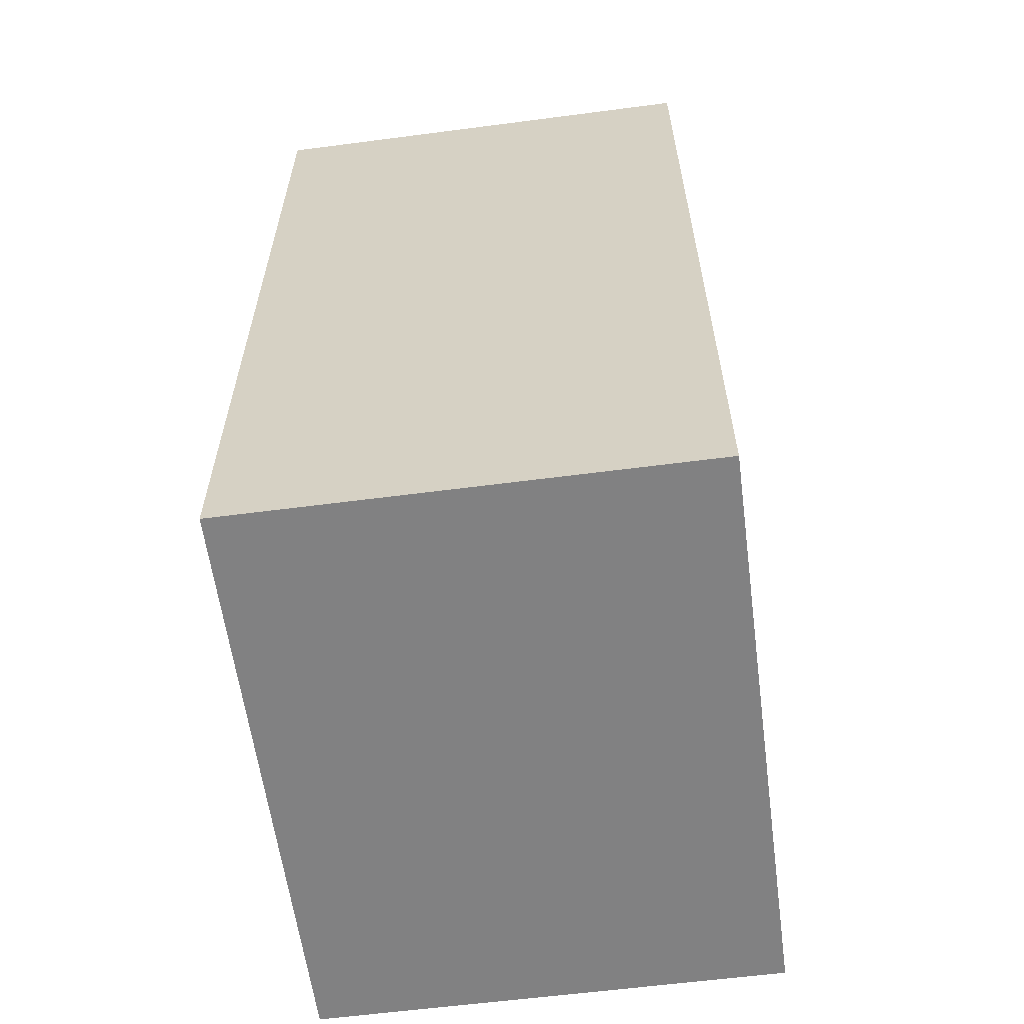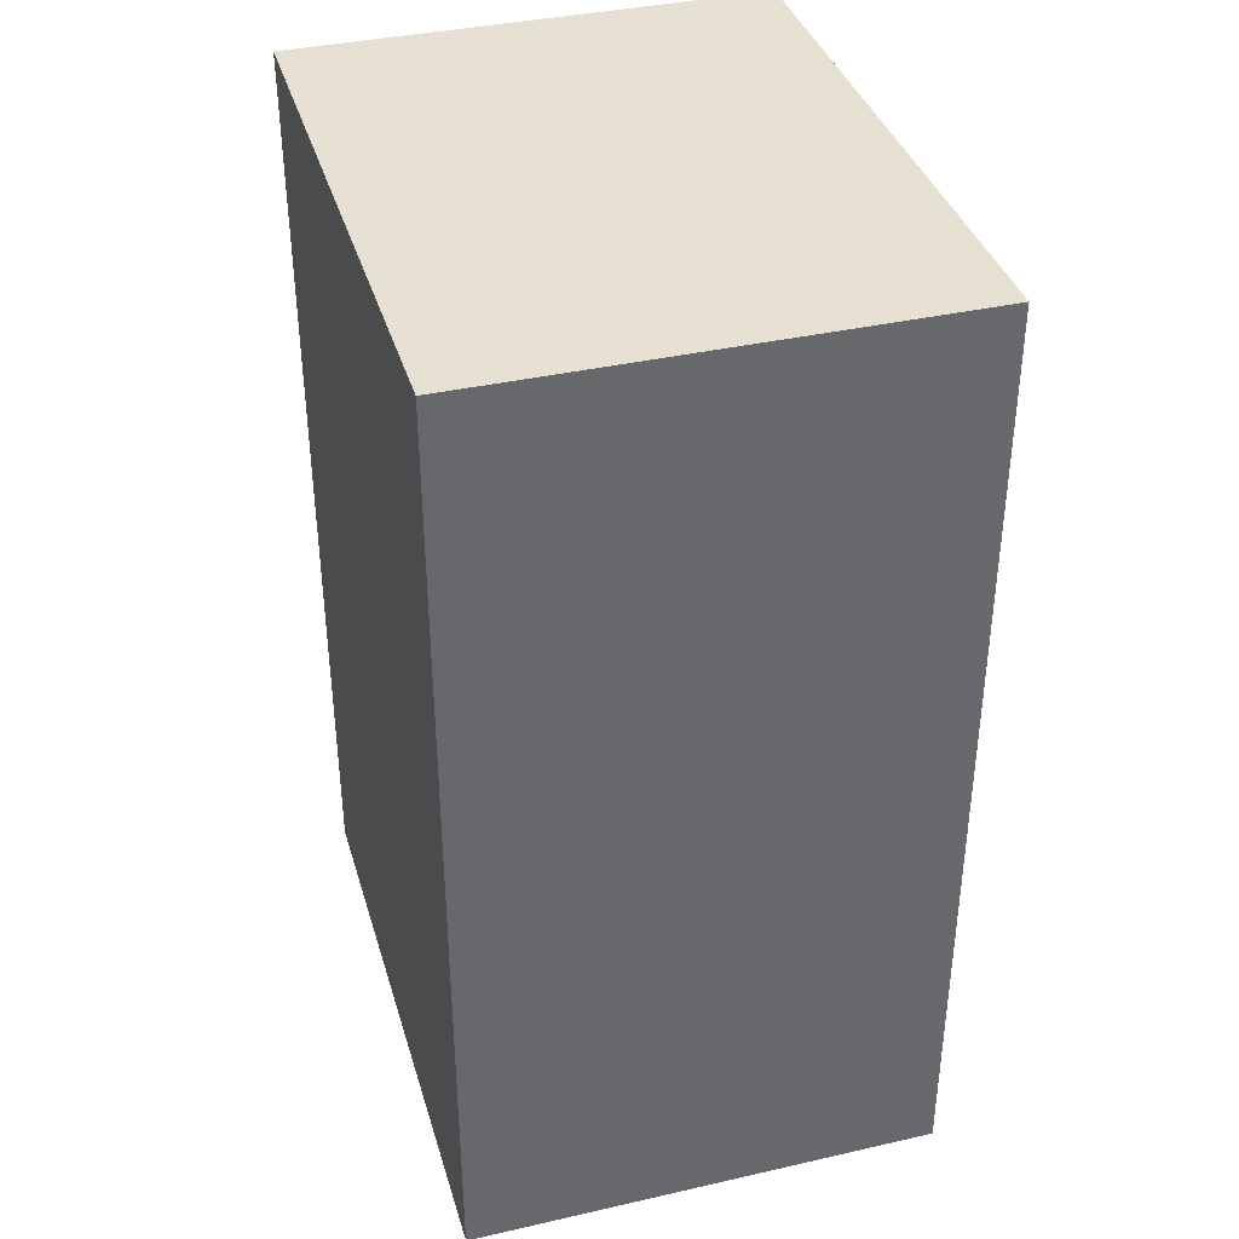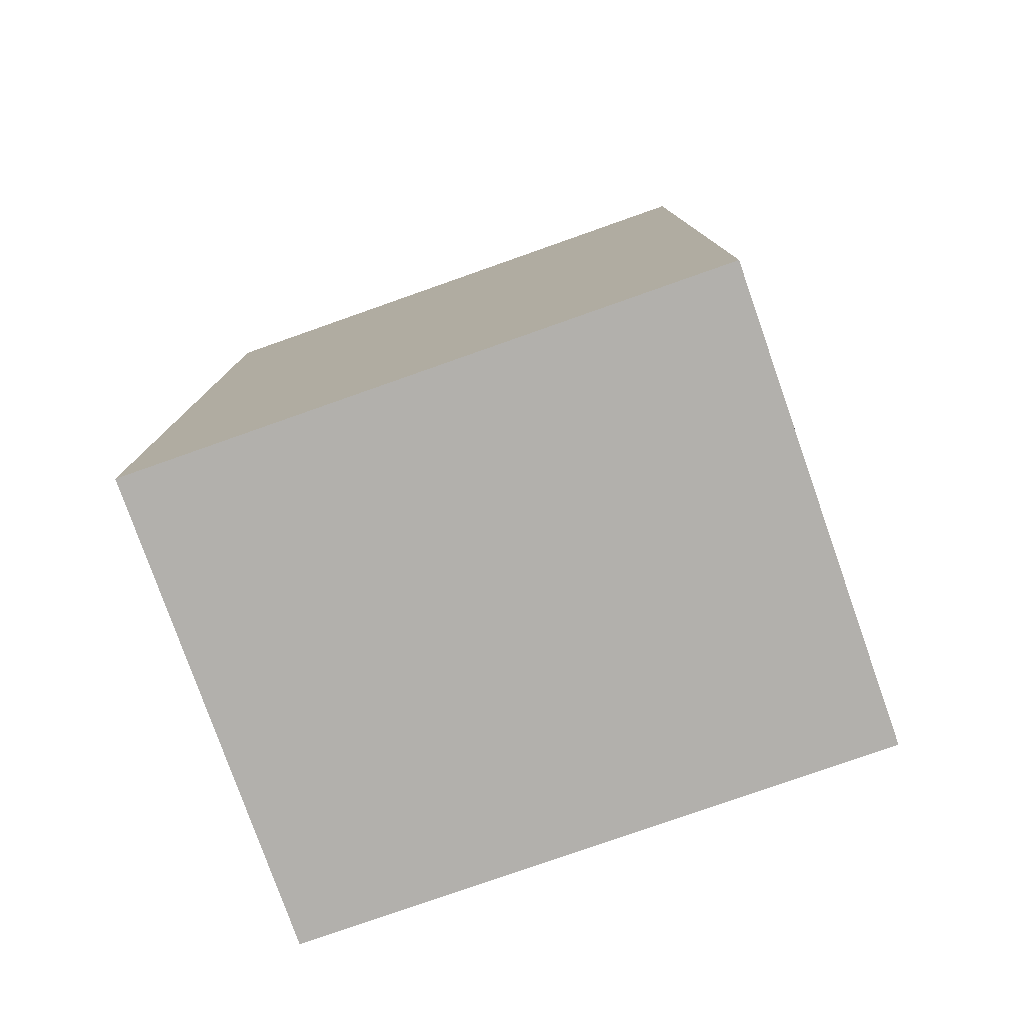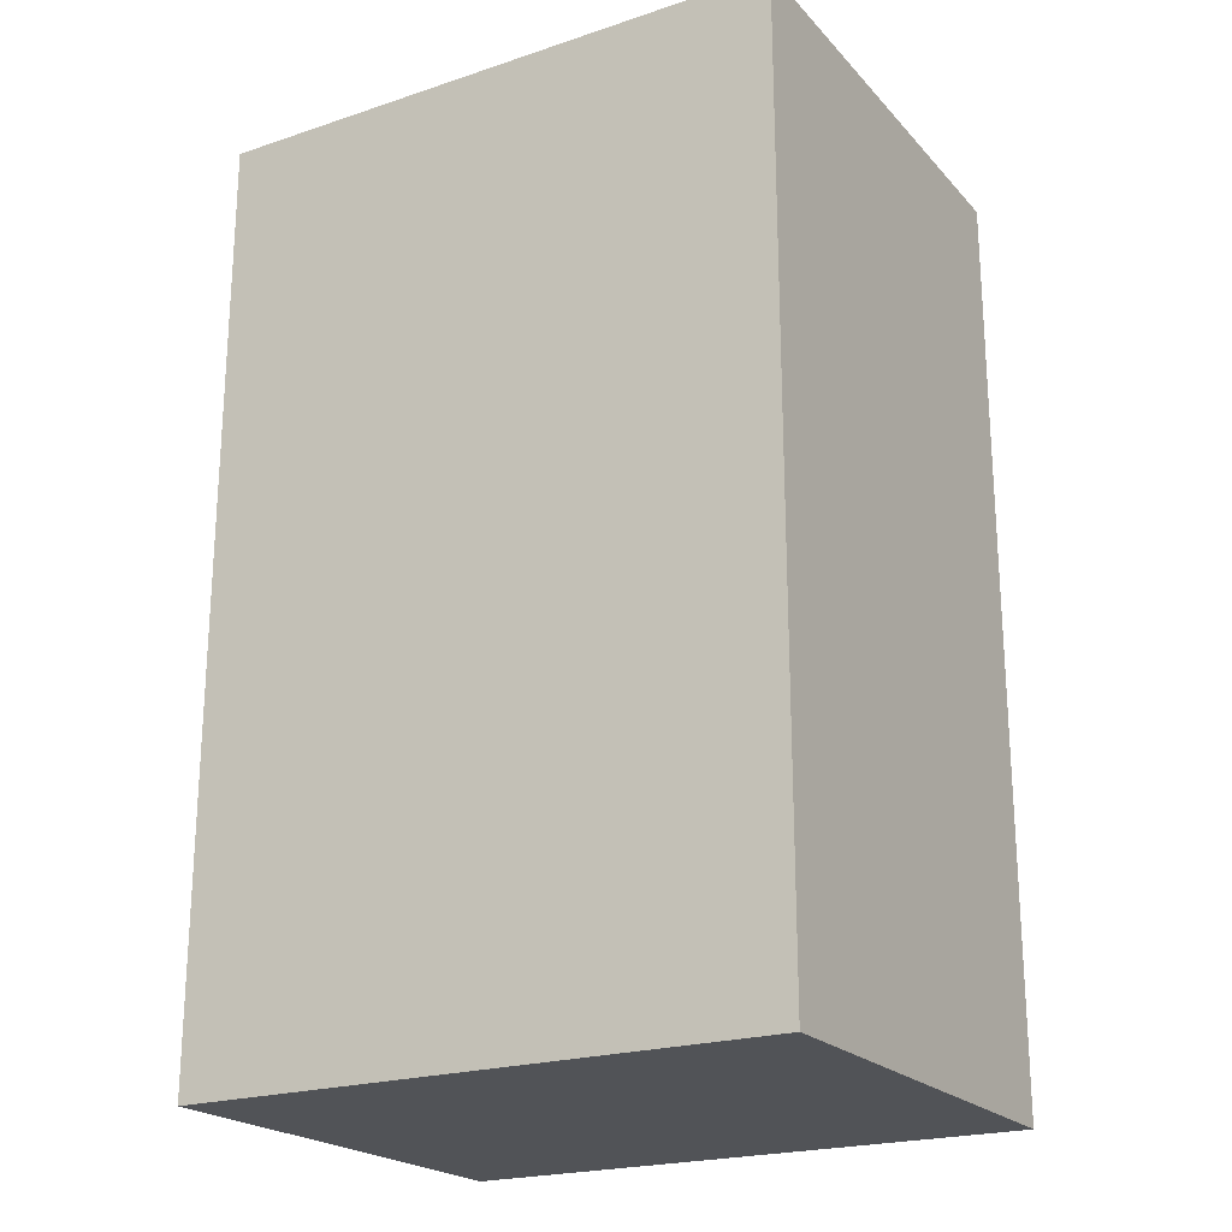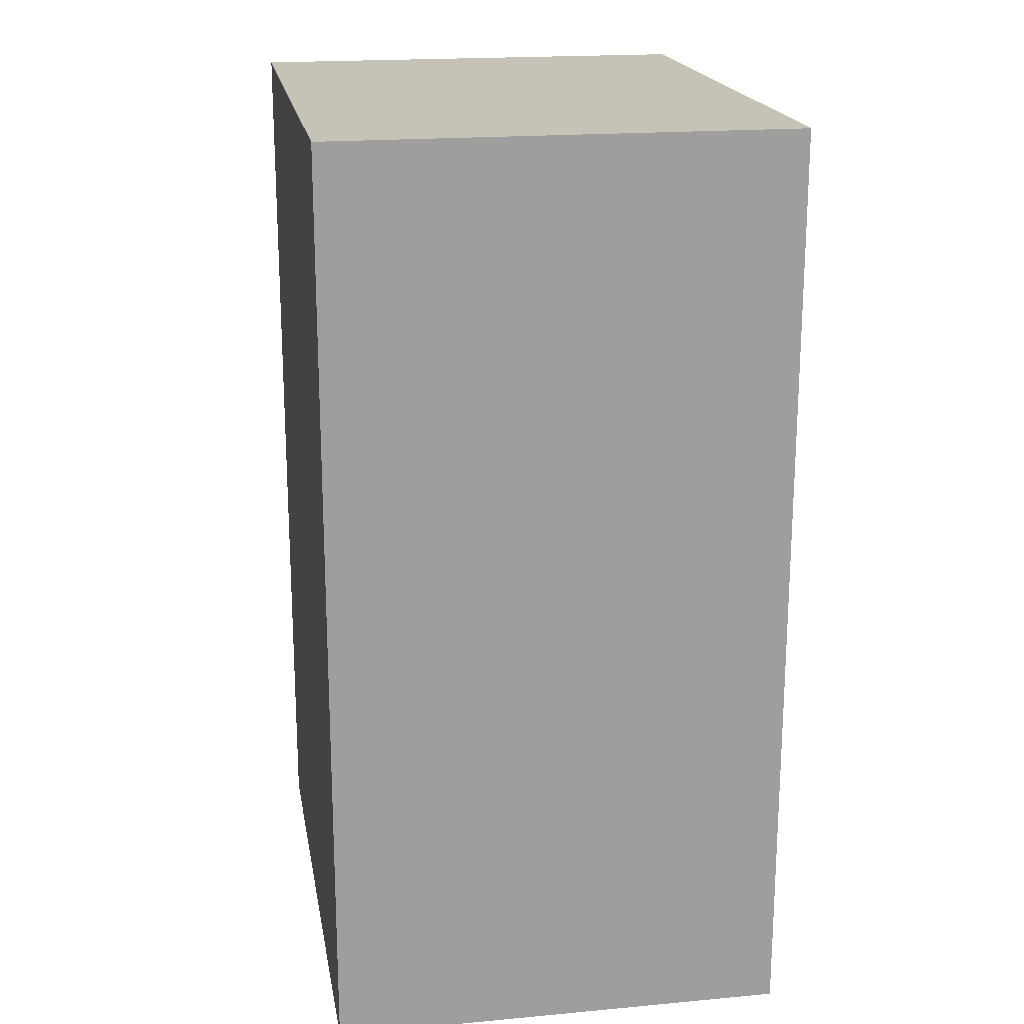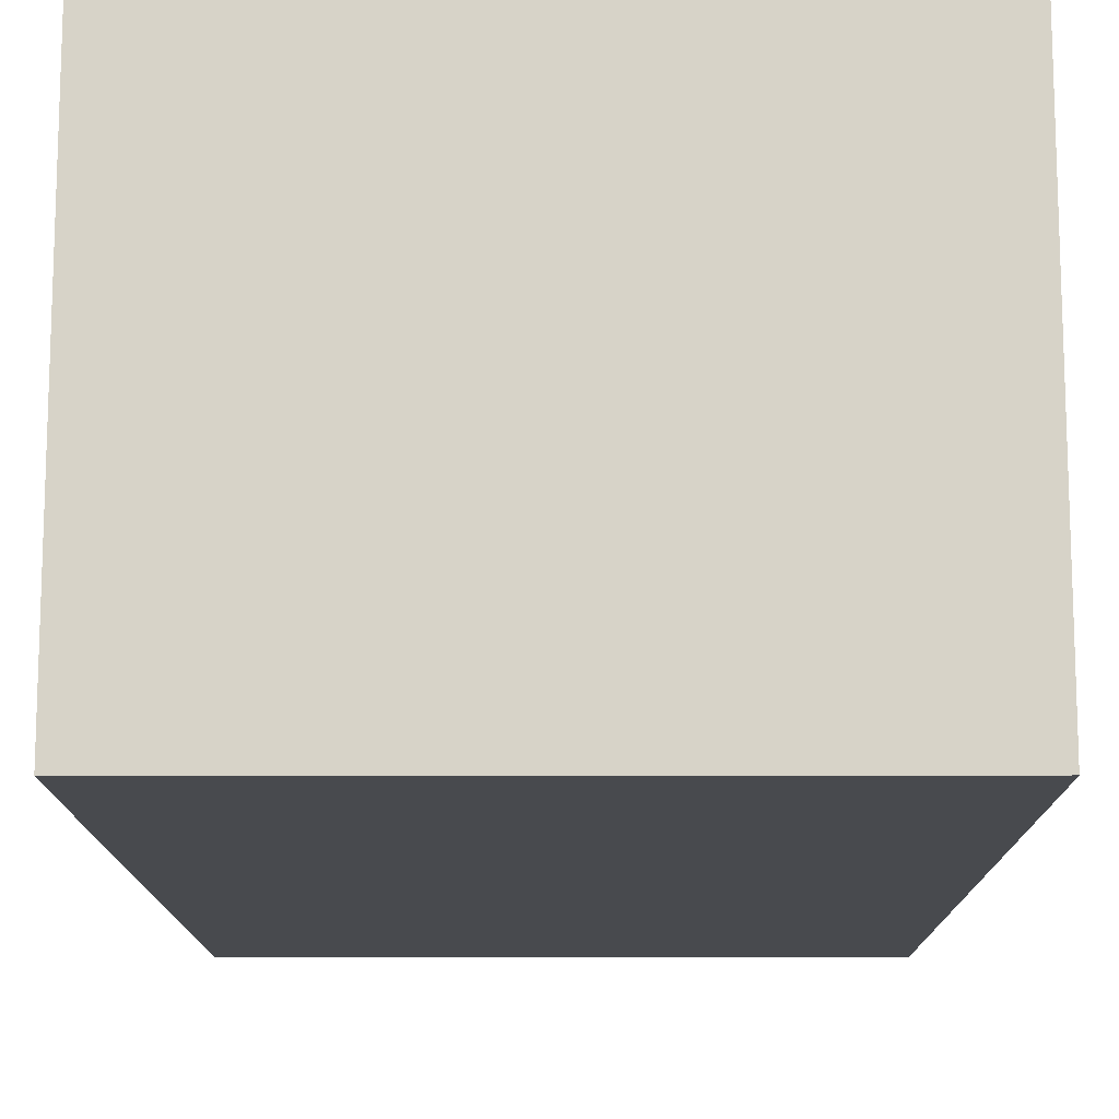
<metadata>
{"format":"obj","ext":"obj","renderer":"f3d","projection":"perspective","resolution":1024,"background":"white","views":[{"elev":-60.4,"azim":-82.4,"up":"+Y"},{"elev":37.8,"azim":73.9,"up":"+Y"},{"elev":-78.7,"azim":-160.6,"up":"+Y"},{"elev":-21.7,"azim":30.2,"up":"+Y"},{"elev":19.3,"azim":80.2,"up":"+Y"},{"elev":-13.2,"azim":-179.8,"up":"+Z"}]}
</metadata>
<code>
g pb_Mesh172758
v 0 0 0
v -5 0 0
v 0 8 0
v -5 8 0
v -5 0 0
v -5 0 -4
v -5 8 0
v -5 8 -4
v -5 0 -4
v 0 0 -4
v -5 8 -4
v 0 8 -4
v 0 0 -4
v 0 0 0
v 0 8 -4
v 0 8 0
v 0 8 0
v -5 8 0
v 0 8 -4
v -5 8 -4
v 0 0 -4
v -5 0 -4
v 0 0 0
v -5 0 0
g pb_Mesh172758_0
g pb_Mesh172758_1
f 3 2 1
f 3 4 2
f 7 6 5
f 7 8 6
f 11 10 9
f 11 12 10
f 15 14 13
f 15 16 14
f 19 18 17
f 19 20 18
f 23 22 21
f 23 24 22

</code>
